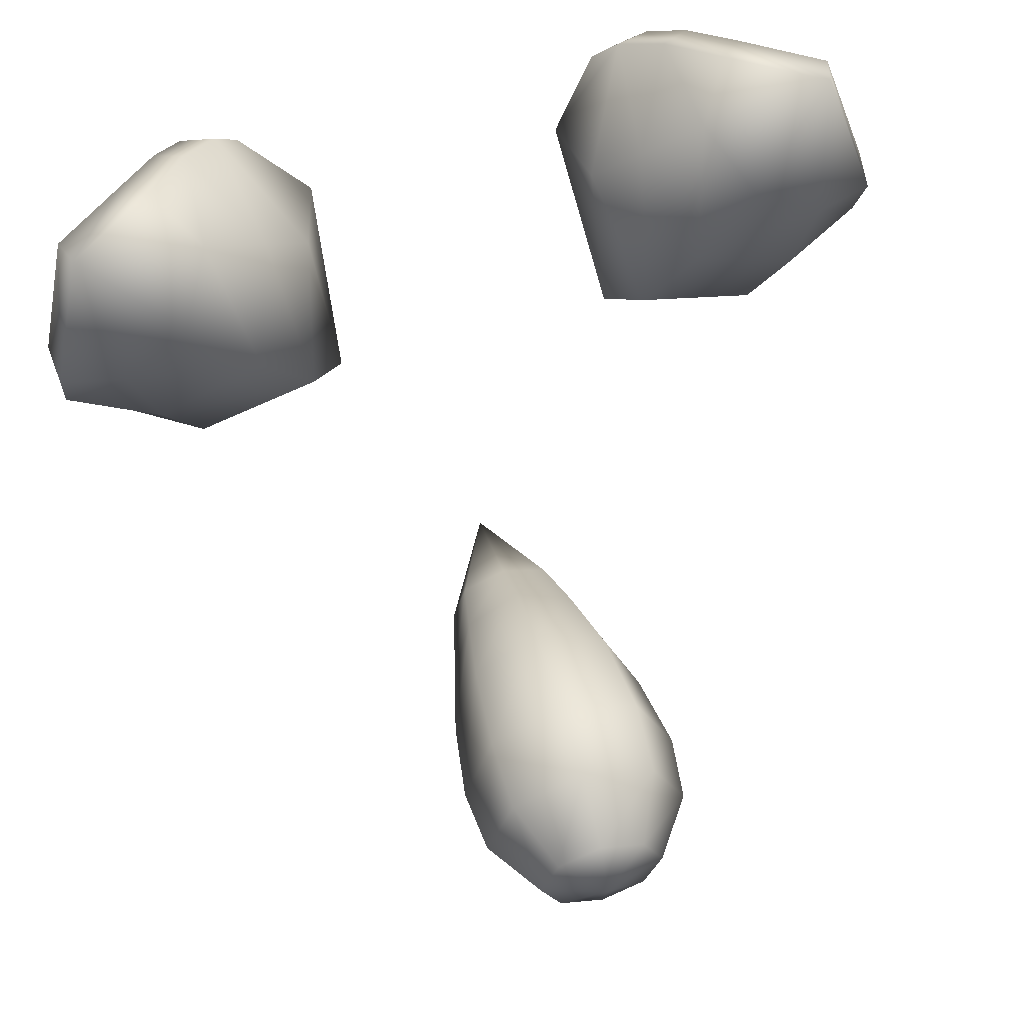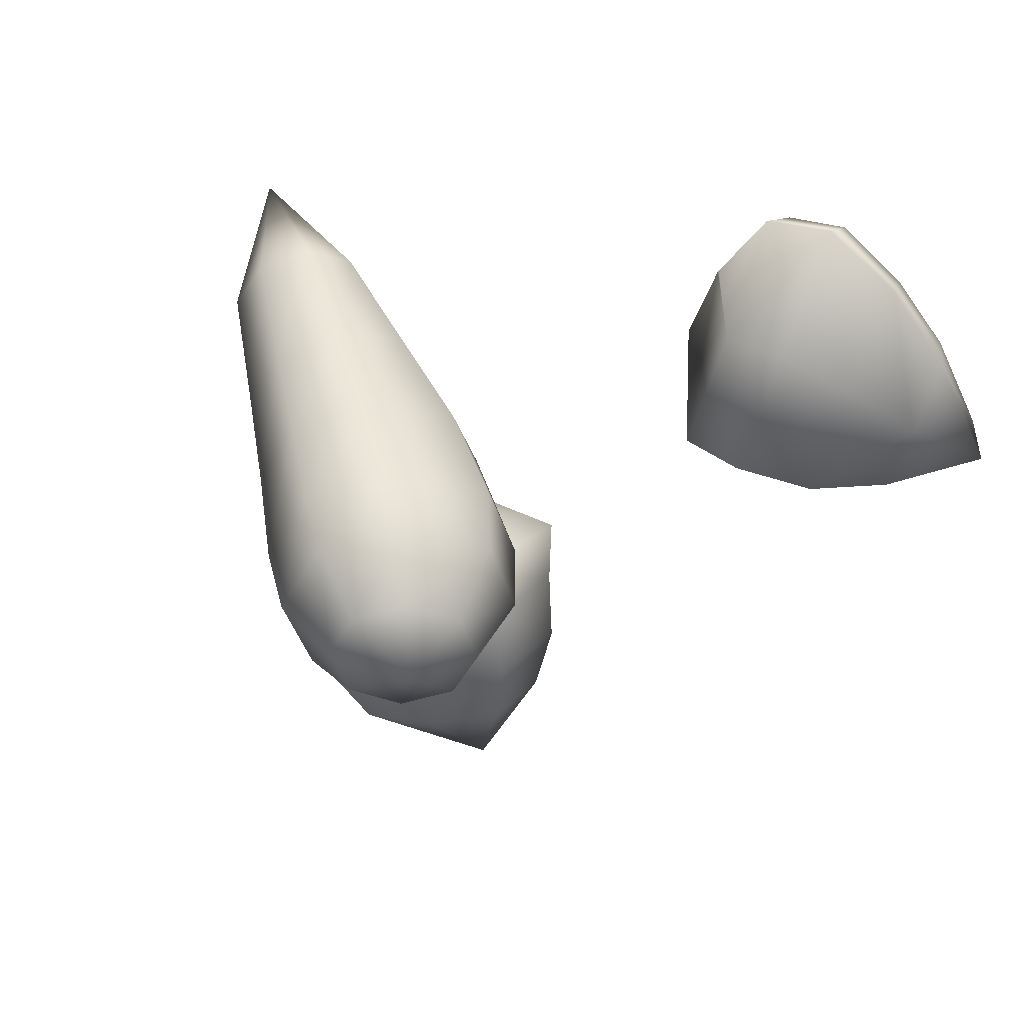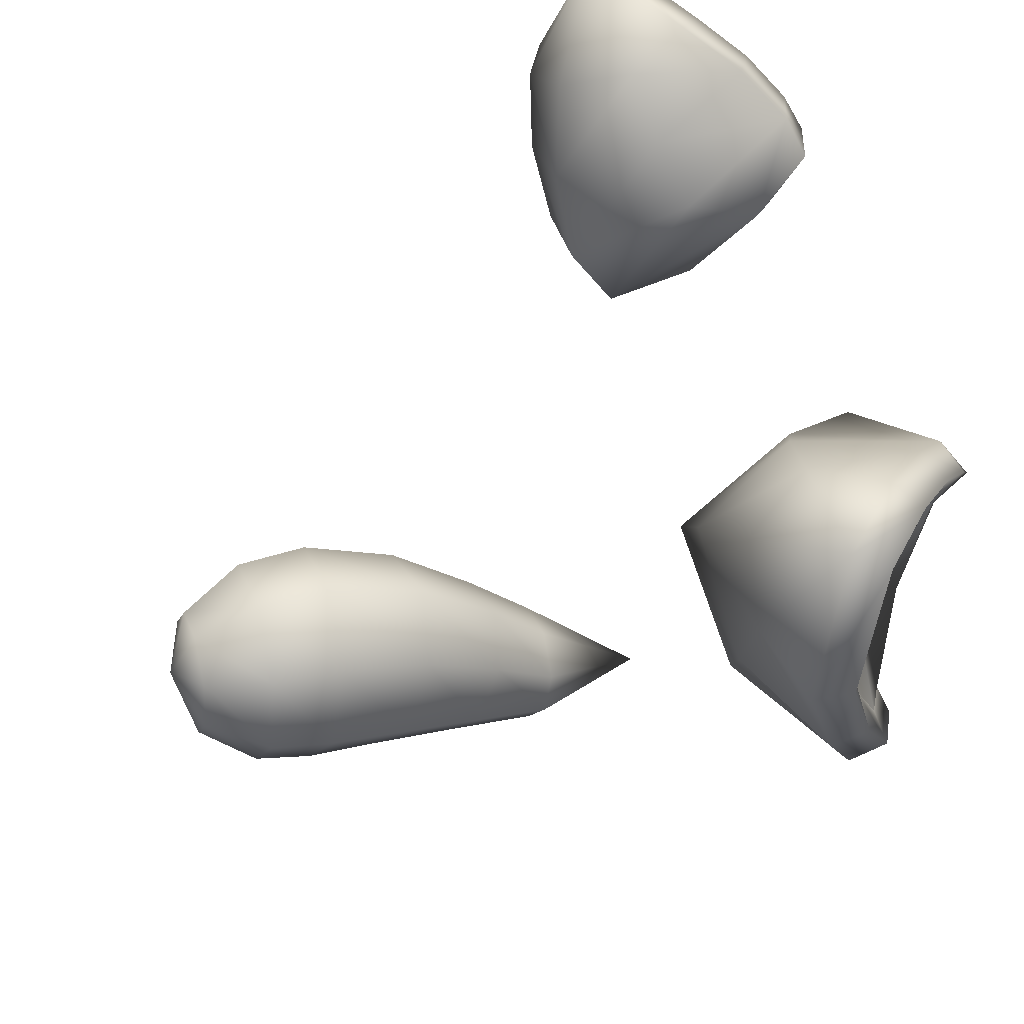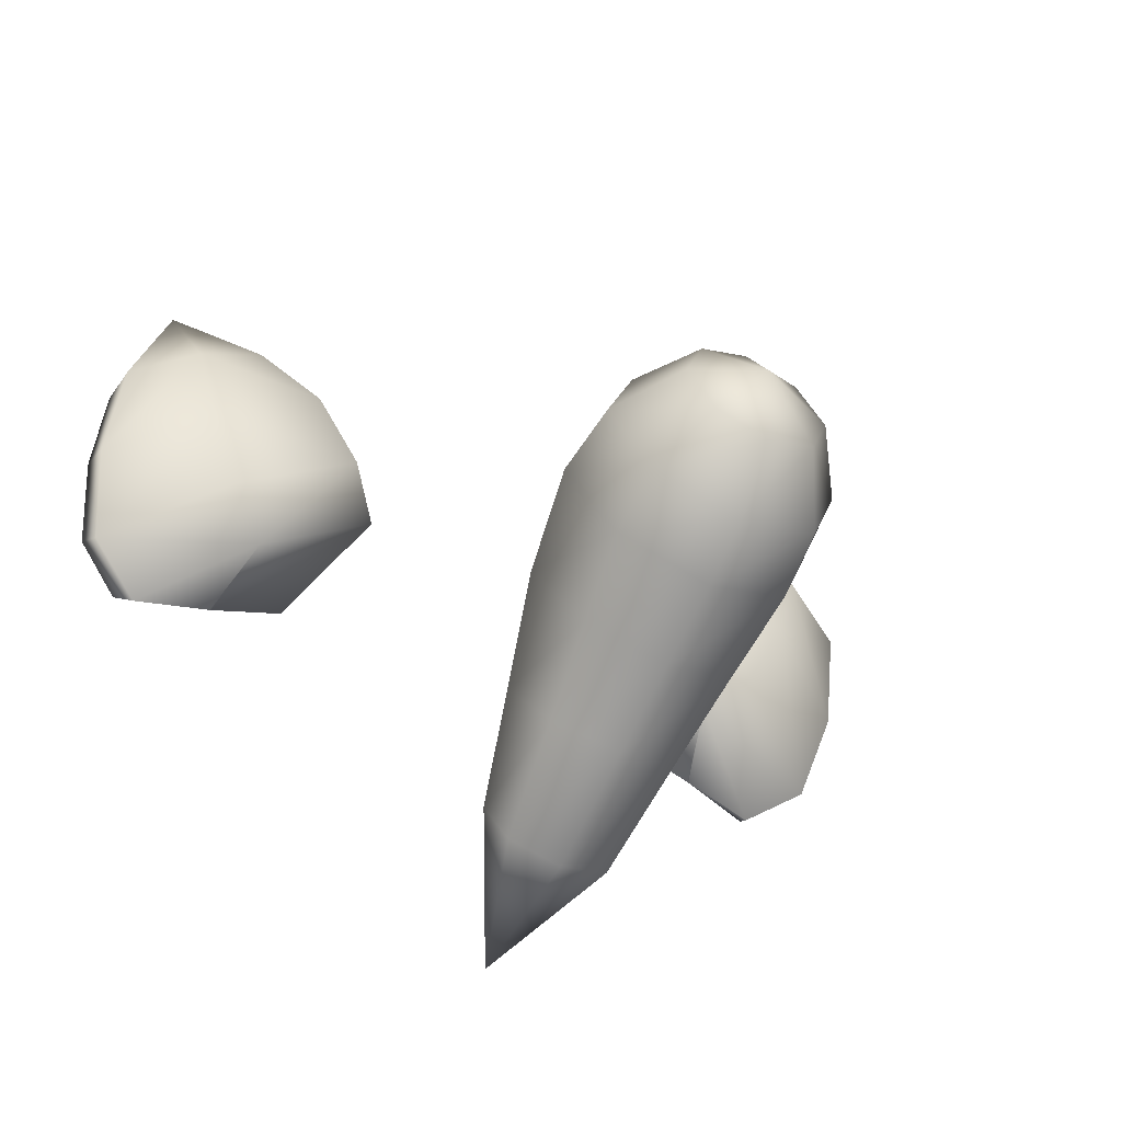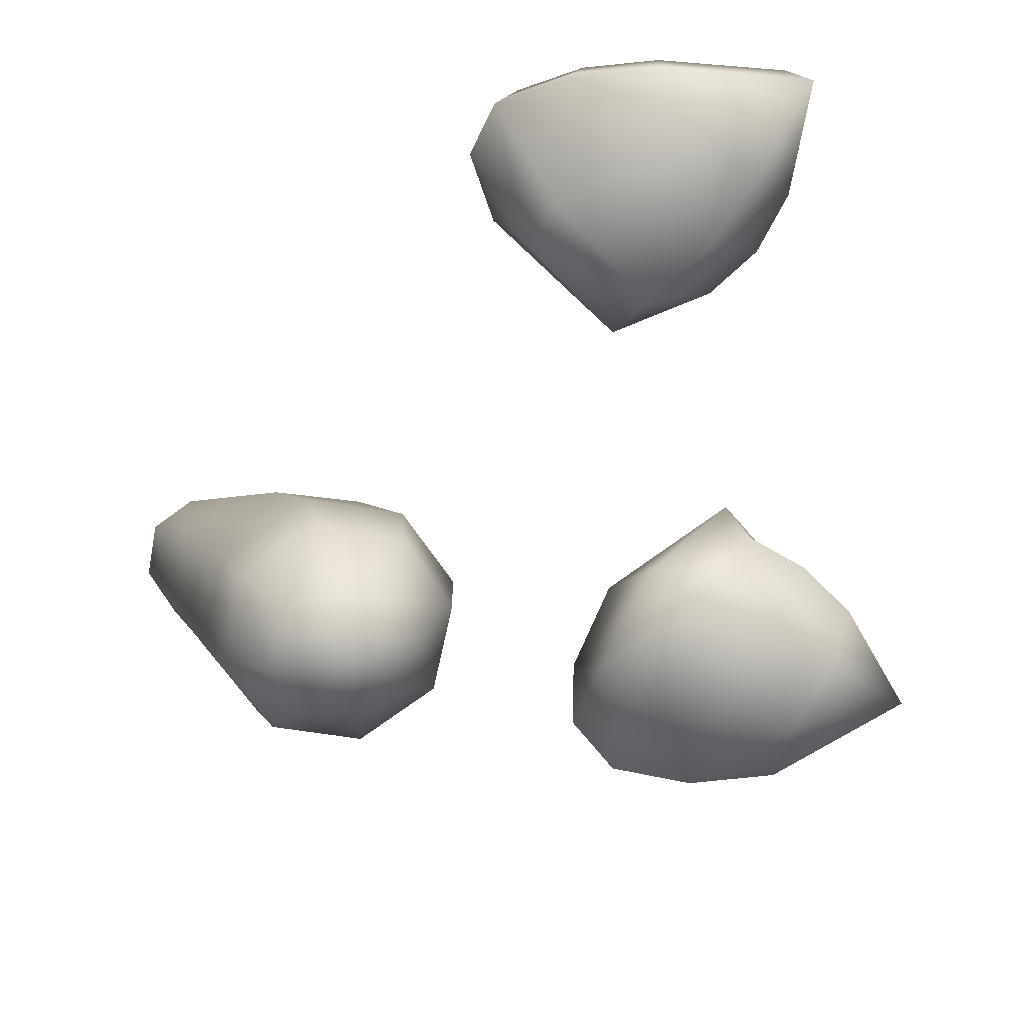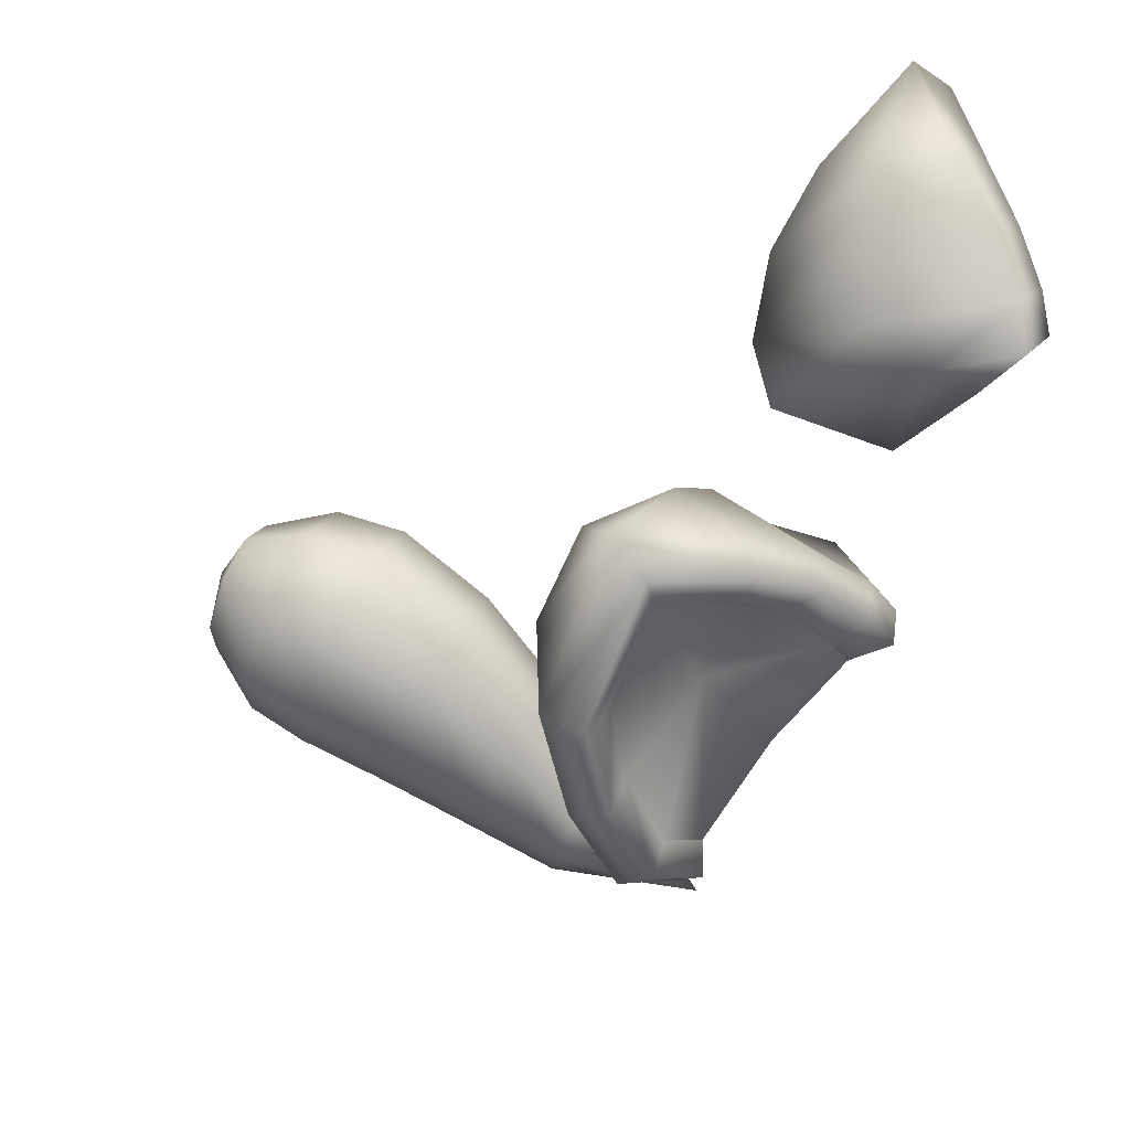
<metadata>
{"format":"obj","ext":"obj","renderer":"f3d","projection":"perspective","resolution":1024,"background":"white","views":[{"elev":68.4,"azim":164.8,"up":"+Y"},{"elev":-51.2,"azim":38.9,"up":"+Z"},{"elev":57.7,"azim":-107.0,"up":"+Y"},{"elev":-48.5,"azim":153.0,"up":"+Y"},{"elev":-73.2,"azim":100.0,"up":"+Z"},{"elev":41.5,"azim":-66.6,"up":"+Y"}]}
</metadata>
<code>
g ears_n_tail
v 0.469 1.111 -0.1787
v 0.4832 1.077 -0.1327
v 0.3957 1.036 -0.0519
v 0.469 1.111 -0.1787
v 0.3655 1.061 -0.0846
v 0.3475 0.9989 0.001102
v 0.3538 0.9648 -0.0343
v 0.3901 0.9932 -0.07256
v 0.4832 1.077 -0.1327
v 0.455 1.024 -0.1338
v 0.5337 0.9026 -0.1747
v 0.3178 0.9058 0.006951
v 0.4925 0.8946 -0.1644
v 0.3109 0.9448 0.04503
v 0.3002 0.8724 0.02179
v 0.3094 1.017 -0.02145
v 0.2876 0.9001 0.06552
v 0.2266 0.8385 0.002262
v 0.3152 1.054 -0.1696
v 0.469 1.111 -0.1787
v 0.2405 0.9995 -0.157
v 0.2665 0.9544 0.03072
v 0.1861 0.9252 -0.1298
v 0.1629 0.9033 -0.04205
v 0.2387 0.9025 0.05209
v 0.3436 0.6369 -0.1256
v 0.4409 0.6201 -0.1111
v 0.3454 0.6366 -0.1253
v -0.469 1.111 -0.1787
v -0.3957 1.036 -0.0519
v -0.4832 1.077 -0.1327
v -0.469 1.111 -0.1787
v -0.3655 1.061 -0.0846
v -0.3475 0.9989 0.001102
v -0.3538 0.9648 -0.0343
v -0.3901 0.9932 -0.07256
v -0.4832 1.077 -0.1327
v -0.455 1.024 -0.1338
v -0.5337 0.9026 -0.1747
v -0.3178 0.9058 0.006951
v -0.4925 0.8946 -0.1644
v -0.3109 0.9448 0.04503
v -0.3002 0.8724 0.02179
v -0.3094 1.017 -0.02145
v -0.2876 0.9001 0.06552
v -0.2266 0.8385 0.002262
v -0.3152 1.054 -0.1696
v -0.469 1.111 -0.1787
v -0.2405 0.9995 -0.157
v -0.2665 0.9544 0.03072
v -0.1861 0.9252 -0.1298
v -0.1629 0.9033 -0.04205
v -0.2387 0.9025 0.05209
v -0.5377 0.798 -0.1458
v -0.4947 0.8161 -0.1456
v -0.5171 0.7024 -0.1025
v -0.4782 0.7209 -0.1073
v -0.4571 0.6586 -0.07033
v -0.4327 0.6881 -0.08126
v -0.3436 0.6369 -0.1256
v -0.4409 0.6201 -0.1111
v -0.5104 0.6685 -0.1465
v -0.5348 0.7791 -0.1922
v -0.3192 0.6815 -0.219
v -0.3454 0.6366 -0.1253
v -0.3723 0.7313 -0.2575
v -0.4177 0.833 -0.2712
v -0.4463 0.9464 -0.2657
v -0.5285 0.9034 -0.2271
v -0.469 1.111 -0.1787
v -0.4832 1.077 -0.1327
v -0.469 1.111 -0.1787
v -0.3436 0.6369 -0.1256
v -0.3454 0.6366 -0.1253
v -0.4409 0.6201 -0.1111
v 0.469 1.111 -0.1787
v 0.3602 1.01 -0.2526
v 0.4463 0.9464 -0.2657
v 0.2819 0.9278 -0.2814
v 0.4177 0.833 -0.2712
v 0.3152 1.054 -0.1696
v 0.469 1.111 -0.1787
v 0.2405 0.9995 -0.157
v 0.221 0.8349 -0.2771
v 0.3723 0.7313 -0.2575
v 0.1861 0.9252 -0.1298
v 0.3192 0.6815 -0.219
v 0.1779 0.7783 -0.2348
v 0.3436 0.6369 -0.1256
v 0.1629 0.9033 -0.04205
v 0.2415 0.7091 -0.09619
v 0.2266 0.8385 0.002262
v 0.5285 0.9034 -0.2271
v 0.469 1.111 -0.1787
v 0.4463 0.9464 -0.2657
v 0.5348 0.7791 -0.1922
v 0.4177 0.833 -0.2712
v 0.5104 0.6685 -0.1465
v 0.3723 0.7313 -0.2575
v 0.3192 0.6815 -0.219
v 0.4832 1.077 -0.1327
v 0.469 1.111 -0.1787
v 0.5377 0.798 -0.1458
v 0.4947 0.8161 -0.1456
v 0.5171 0.7024 -0.1025
v 0.4782 0.7209 -0.1073
v 0.4409 0.6201 -0.1111
v 0.3454 0.6366 -0.1253
v 0.3436 0.6369 -0.1256
v 0.4571 0.6586 -0.07033
v 0.4327 0.6881 -0.08126
v 0.2415 0.7091 -0.09619
v 0.4327 0.6881 -0.08126
v 0.3436 0.6369 -0.1256
v 0.3547 0.7828 -0.03688
v 0.2266 0.8385 0.002262
v 0.3681 0.8576 -0.1115
v 0.4782 0.7209 -0.1073
v 0.3002 0.8724 0.02179
v 0.3178 0.9058 0.006951
v 0.4947 0.8161 -0.1456
v 0.3538 0.9648 -0.0343
v 0.4925 0.8946 -0.1644
v 0.3901 0.9932 -0.07256
v 0.455 1.024 -0.1338
v -0.469 1.111 -0.1787
v -0.4463 0.9464 -0.2657
v -0.3602 1.01 -0.2526
v -0.2819 0.9278 -0.2814
v -0.4177 0.833 -0.2712
v -0.3152 1.054 -0.1696
v -0.469 1.111 -0.1787
v -0.2405 0.9995 -0.157
v -0.221 0.8349 -0.2771
v -0.3723 0.7313 -0.2575
v -0.1861 0.9252 -0.1298
v -0.3192 0.6815 -0.219
v -0.1779 0.7783 -0.2348
v -0.3436 0.6369 -0.1256
v -0.1629 0.9033 -0.04205
v -0.2415 0.7091 -0.09619
v -0.2266 0.8385 0.002262
v -0.2415 0.7091 -0.09619
v -0.3436 0.6369 -0.1256
v -0.4327 0.6881 -0.08126
v -0.3547 0.7828 -0.03688
v -0.2266 0.8385 0.002262
v -0.3681 0.8576 -0.1115
v -0.4782 0.7209 -0.1073
v -0.3002 0.8724 0.02179
v -0.3178 0.9058 0.006951
v -0.4947 0.8161 -0.1456
v -0.3538 0.9648 -0.0343
v -0.4925 0.8946 -0.1644
v -0.3901 0.9932 -0.07256
v -0.455 1.024 -0.1338
v 0 0.4909 -0.8776
v 0 0.4161 -0.9202
v 0.05905 0.4646 -0.8818
v 0 0.5289 -0.7853
v 0.09784 0.4881 -0.7933
v 0 0.5278 -0.6864
v 0.1016 0.4832 -0.6987
v 0 0.4571 -0.5569
v 0.09263 0.418 -0.5766
v 0 0.3464 -0.4538
v 0.07593 0.3179 -0.4708
v 0 0.2464 -0.3785
v 0.06102 0.2249 -0.3855
v 0 0.09571 -0.2379
v -0.06102 0.2249 -0.3855
v -0.07593 0.3179 -0.4708
v -0.09263 0.418 -0.5766
v -0.1016 0.4832 -0.6987
v -0.08362 0.173 -0.4024
v 0 0.09571 -0.2379
v -0.1095 0.2486 -0.5118
v -0.06102 0.1211 -0.4192
v 0 0.09571 -0.2379
v -0.07607 0.178 -0.5528
v -0.1351 0.3224 -0.6194
v -0.09025 0.2253 -0.6606
v -0.1492 0.3741 -0.7287
v -0.1021 0.2632 -0.7591
v -0.09784 0.4881 -0.7933
v -0.1399 0.3894 -0.8133
v -0.09814 0.2899 -0.8335
v -0.05905 0.4646 -0.8818
v 0 0.4161 -0.9202
v -0.08567 0.4012 -0.8921
v -0.05905 0.3377 -0.9024
v 0 0.4161 -0.9202
v 0 0.3115 -0.9067
v 0 0.4161 -0.9202
v -0.05905 0.3377 -0.9024
v 0 0.2484 -0.8419
v -0.09814 0.2899 -0.8335
v 0 0.217 -0.7716
v -0.1021 0.2632 -0.7591
v 0 0.1849 -0.6755
v -0.09025 0.2253 -0.6606
v 0 0.1483 -0.57
v -0.07607 0.178 -0.5528
v 0 0.09965 -0.4262
v -0.06102 0.1211 -0.4192
v 0.06102 0.1211 -0.4192
v 0.07607 0.178 -0.5528
v 0.09025 0.2253 -0.6606
v 0.1021 0.2632 -0.7591
v 0.08362 0.173 -0.4024
v 0.1095 0.2486 -0.5118
v 0.06102 0.2249 -0.3855
v 0.07593 0.3179 -0.4708
v 0.1351 0.3224 -0.6194
v 0.09263 0.418 -0.5766
v 0.1492 0.3741 -0.7287
v 0.1016 0.4832 -0.6987
v 0.09814 0.2899 -0.8335
v 0.1399 0.3894 -0.8133
v 0.09784 0.4881 -0.7933
v 0.05905 0.3377 -0.9024
v 0 0.4161 -0.9202
v 0.08567 0.4012 -0.8921
v 0.05905 0.4646 -0.8818
v 0 0.4161 -0.9202
g ears_n_tail_0
f 3 2 1
f 5 3 4
f 6 3 5
f 6 7 3
f 7 8 3
f 3 8 9
f 8 10 9
f 9 10 11
f 12 7 6
f 10 13 11
f 14 12 6
f 15 12 14
f 16 6 5
f 14 6 16
f 17 15 14
f 17 18 15
f 16 5 19
f 19 5 20
f 21 16 19
f 22 14 16
f 22 16 21
f 17 14 22
f 23 22 21
f 22 23 24
f 17 25 18
f 25 24 18
f 25 22 24
f 25 17 22
f 28 27 26
f 31 30 29
f 30 33 32
f 30 34 33
f 35 34 30
f 36 35 30
f 36 30 37
f 38 36 37
f 38 37 39
f 35 40 34
f 41 38 39
f 40 42 34
f 40 43 42
f 34 44 33
f 34 42 44
f 43 45 42
f 46 45 43
f 33 44 47
f 33 47 48
f 44 49 47
f 42 50 44
f 44 50 49
f 42 45 50
f 50 51 49
f 51 50 52
f 53 45 46
f 52 53 46
f 50 53 52
f 45 53 50
f 55 41 54
f 41 39 54
f 55 54 56
f 57 55 56
f 57 56 58
f 59 57 58
f 59 58 60
f 58 61 60
f 58 56 61
f 56 54 62
f 56 62 61
f 54 39 63
f 54 63 62
f 64 61 62
f 64 60 65
f 61 64 65
f 66 64 62
f 67 66 62
f 63 67 62
f 68 67 63
f 39 69 63
f 69 68 63
f 70 68 69
f 39 71 69
f 71 72 69
f 75 74 73
f 78 77 76
f 79 77 78
f 80 79 78
f 81 77 79
f 81 82 77
f 83 81 79
f 84 79 80
f 83 79 84
f 85 84 80
f 86 83 84
f 84 85 87
f 86 84 88
f 88 84 87
f 87 89 88
f 90 86 88
f 89 91 88
f 88 91 90
f 91 92 90
f 95 94 93
f 95 93 96
f 97 95 96
f 97 96 98
f 99 97 98
f 100 99 98
f 93 11 96
f 101 11 93
f 102 101 93
f 11 103 96
f 96 103 98
f 11 13 103
f 13 104 103
f 103 104 105
f 103 105 98
f 104 106 105
f 107 100 98
f 98 105 107
f 100 107 108
f 109 100 108
f 105 106 110
f 105 110 107
f 107 110 109
f 106 111 110
f 110 111 109
f 114 113 112
f 113 115 112
f 112 115 116
f 117 115 113
f 118 117 113
f 115 119 116
f 120 119 115
f 117 120 115
f 121 117 118
f 122 120 117
f 123 117 121
f 124 122 117
f 125 117 123
f 125 124 117
f 128 127 126
f 128 129 127
f 129 130 127
f 128 131 129
f 132 131 128
f 131 133 129
f 129 134 130
f 129 133 134
f 134 135 130
f 133 136 134
f 135 134 137
f 134 136 138
f 134 138 137
f 139 137 138
f 136 140 138
f 141 139 138
f 141 138 140
f 142 141 140
f 145 144 143
f 146 145 143
f 146 143 147
f 146 148 145
f 148 149 145
f 150 146 147
f 150 151 146
f 151 148 146
f 148 152 149
f 151 153 148
f 148 154 152
f 153 155 148
f 148 156 154
f 155 156 148
f 159 158 157
f 157 160 159
f 160 161 159
f 160 162 161
f 162 163 161
f 162 164 163
f 164 165 163
f 164 166 165
f 166 167 165
f 166 168 167
f 168 169 167
f 168 170 169
f 171 168 166
f 171 170 168
f 172 166 164
f 172 171 166
f 173 164 162
f 173 172 164
f 174 162 160
f 174 173 162
f 175 171 172
f 175 176 171
f 177 172 173
f 177 175 172
f 178 175 177
f 178 179 175
f 180 178 177
f 181 177 173
f 180 177 181
f 181 173 174
f 182 180 181
f 182 181 183
f 183 181 174
f 184 182 183
f 185 174 160
f 183 174 185
f 185 160 157
f 184 183 186
f 186 183 185
f 187 184 186
f 188 185 157
f 186 185 188
f 157 189 188
f 187 186 190
f 190 186 188
f 191 187 190
f 188 192 190
f 190 192 191
f 195 194 193
f 193 196 195
f 196 197 195
f 196 198 197
f 198 199 197
f 198 200 199
f 200 201 199
f 200 202 201
f 202 203 201
f 202 204 203
f 204 205 203
f 204 170 205
f 206 170 204
f 206 204 202
f 207 202 200
f 207 206 202
f 208 200 198
f 208 207 200
f 209 198 196
f 209 208 198
f 210 206 207
f 210 176 206
f 211 207 208
f 211 210 207
f 212 210 211
f 212 179 210
f 213 212 211
f 214 211 208
f 213 211 214
f 214 208 209
f 215 213 214
f 215 214 216
f 216 214 209
f 217 215 216
f 218 209 196
f 216 209 218
f 218 196 193
f 217 216 219
f 219 216 218
f 220 217 219
f 221 218 193
f 219 218 221
f 193 222 221
f 220 219 223
f 223 219 221
f 224 220 223
f 221 225 223
f 223 225 224

</code>
